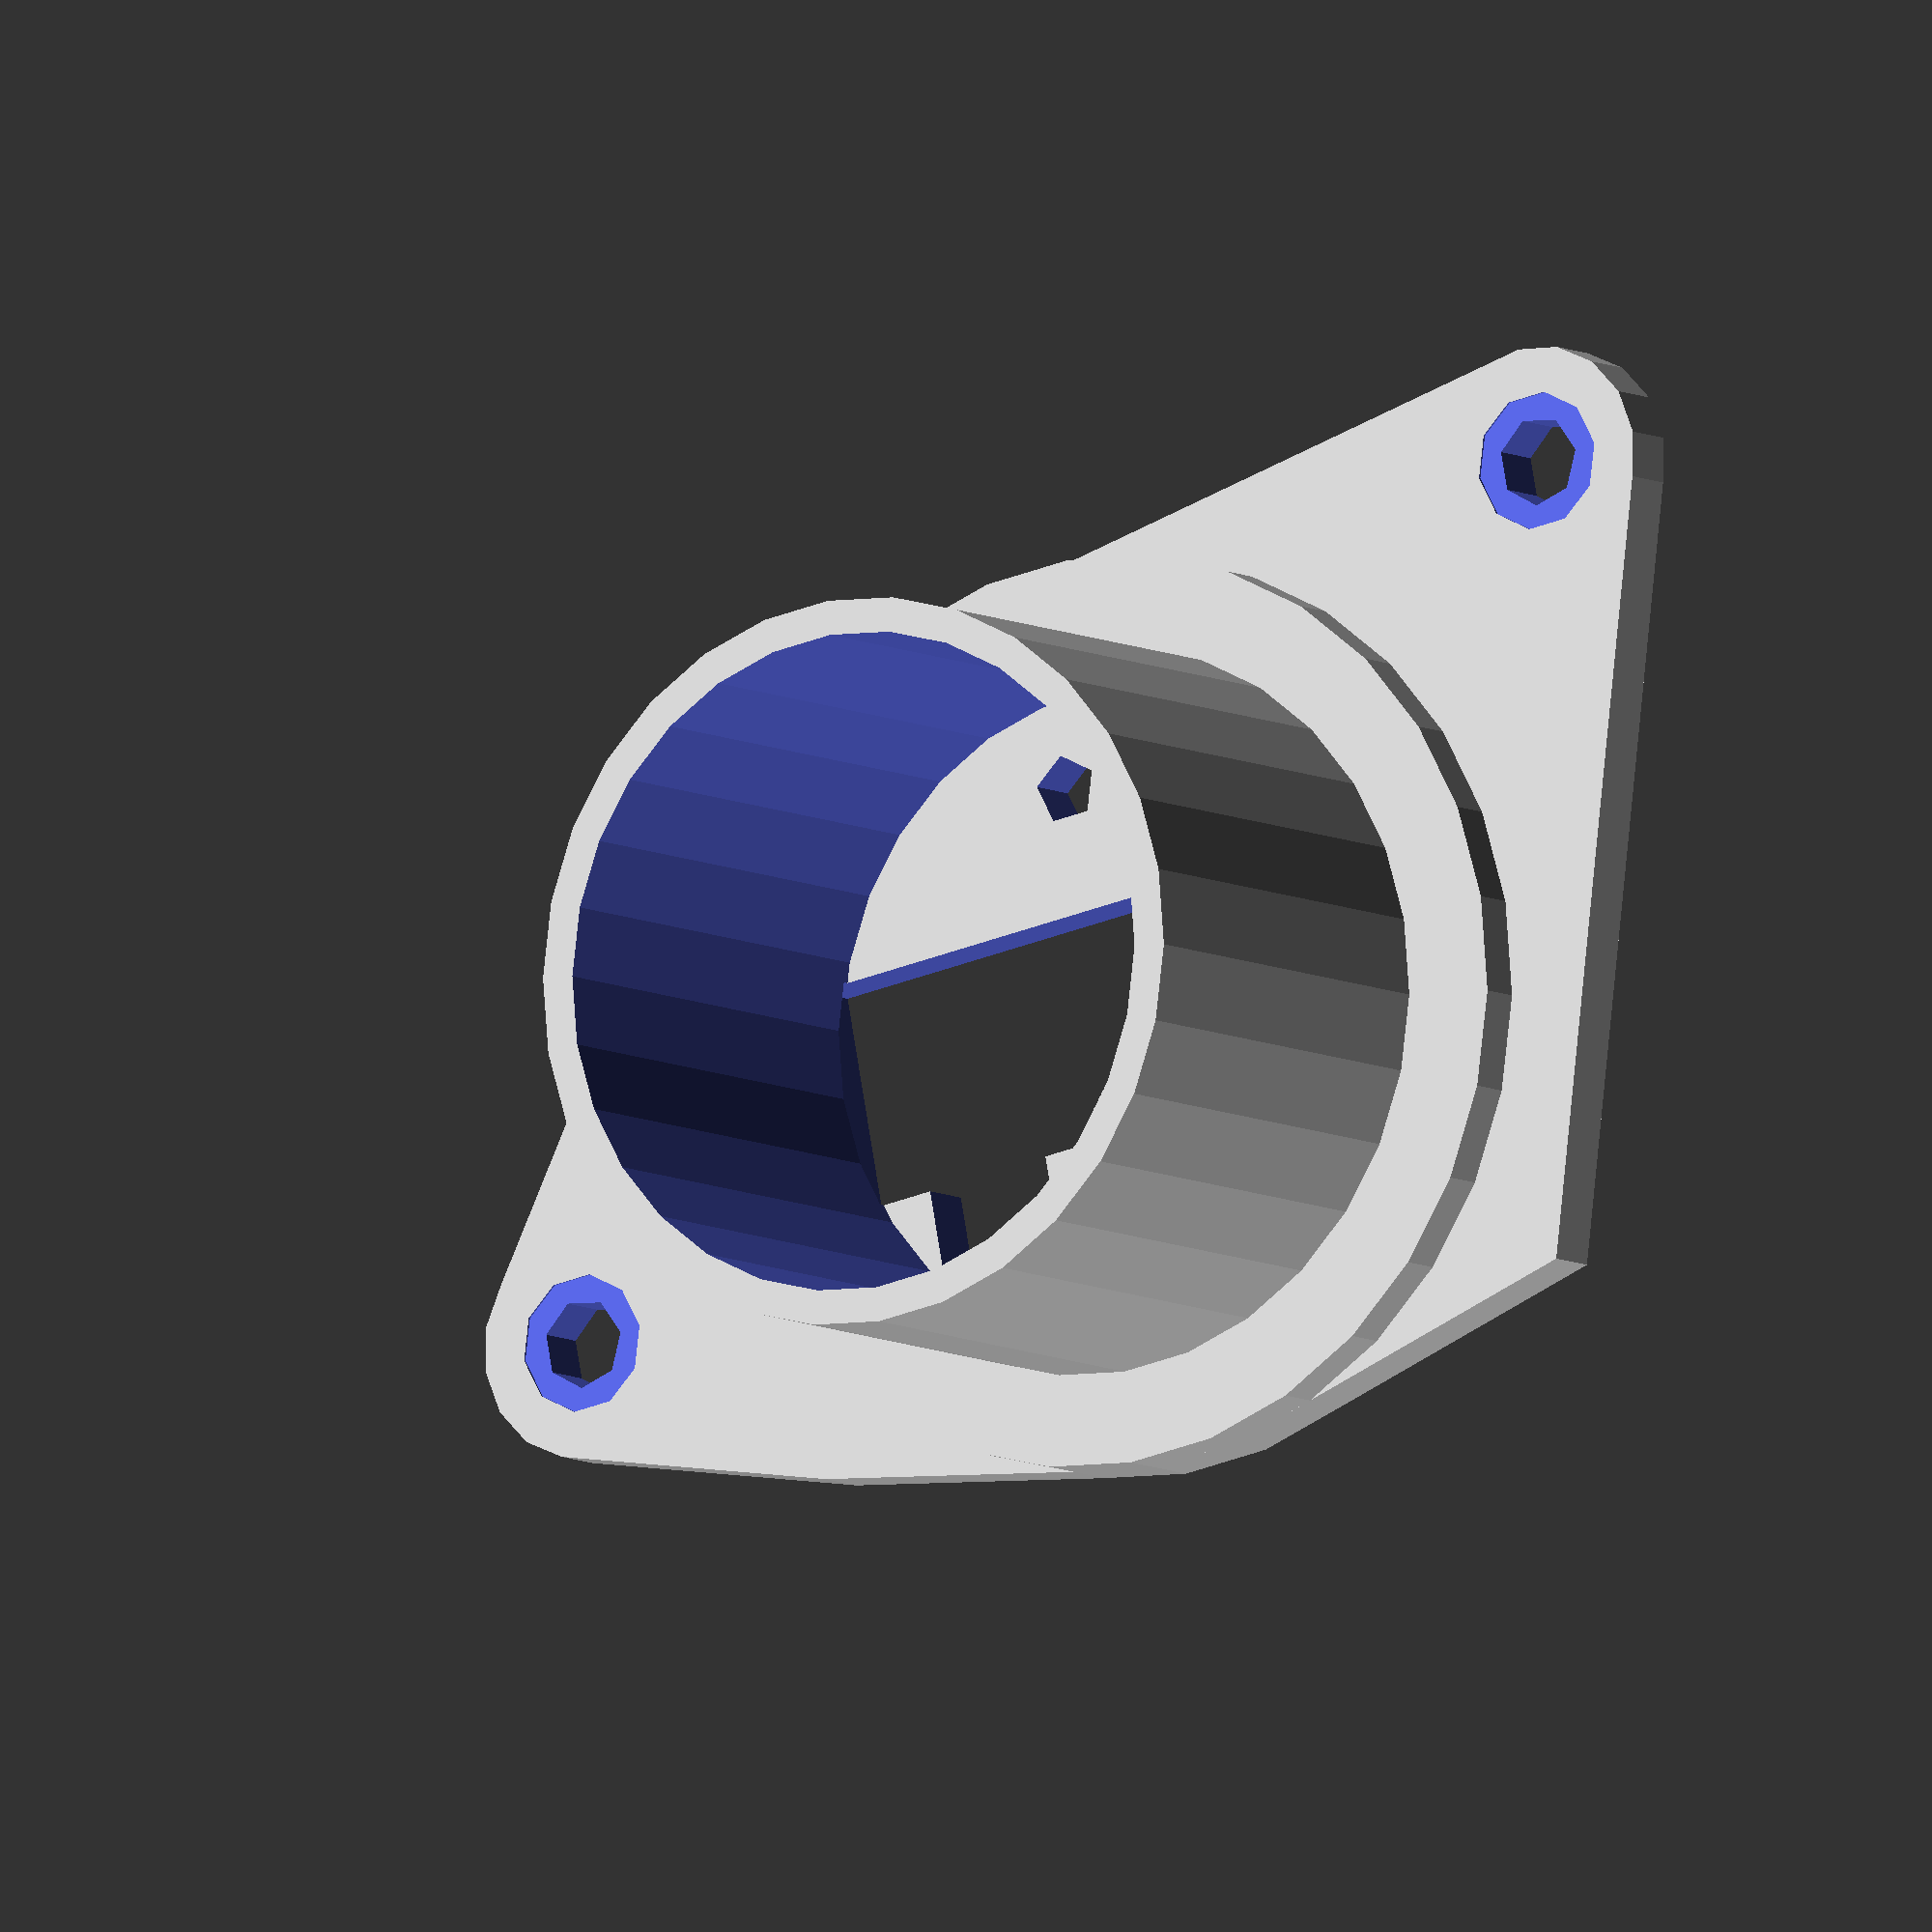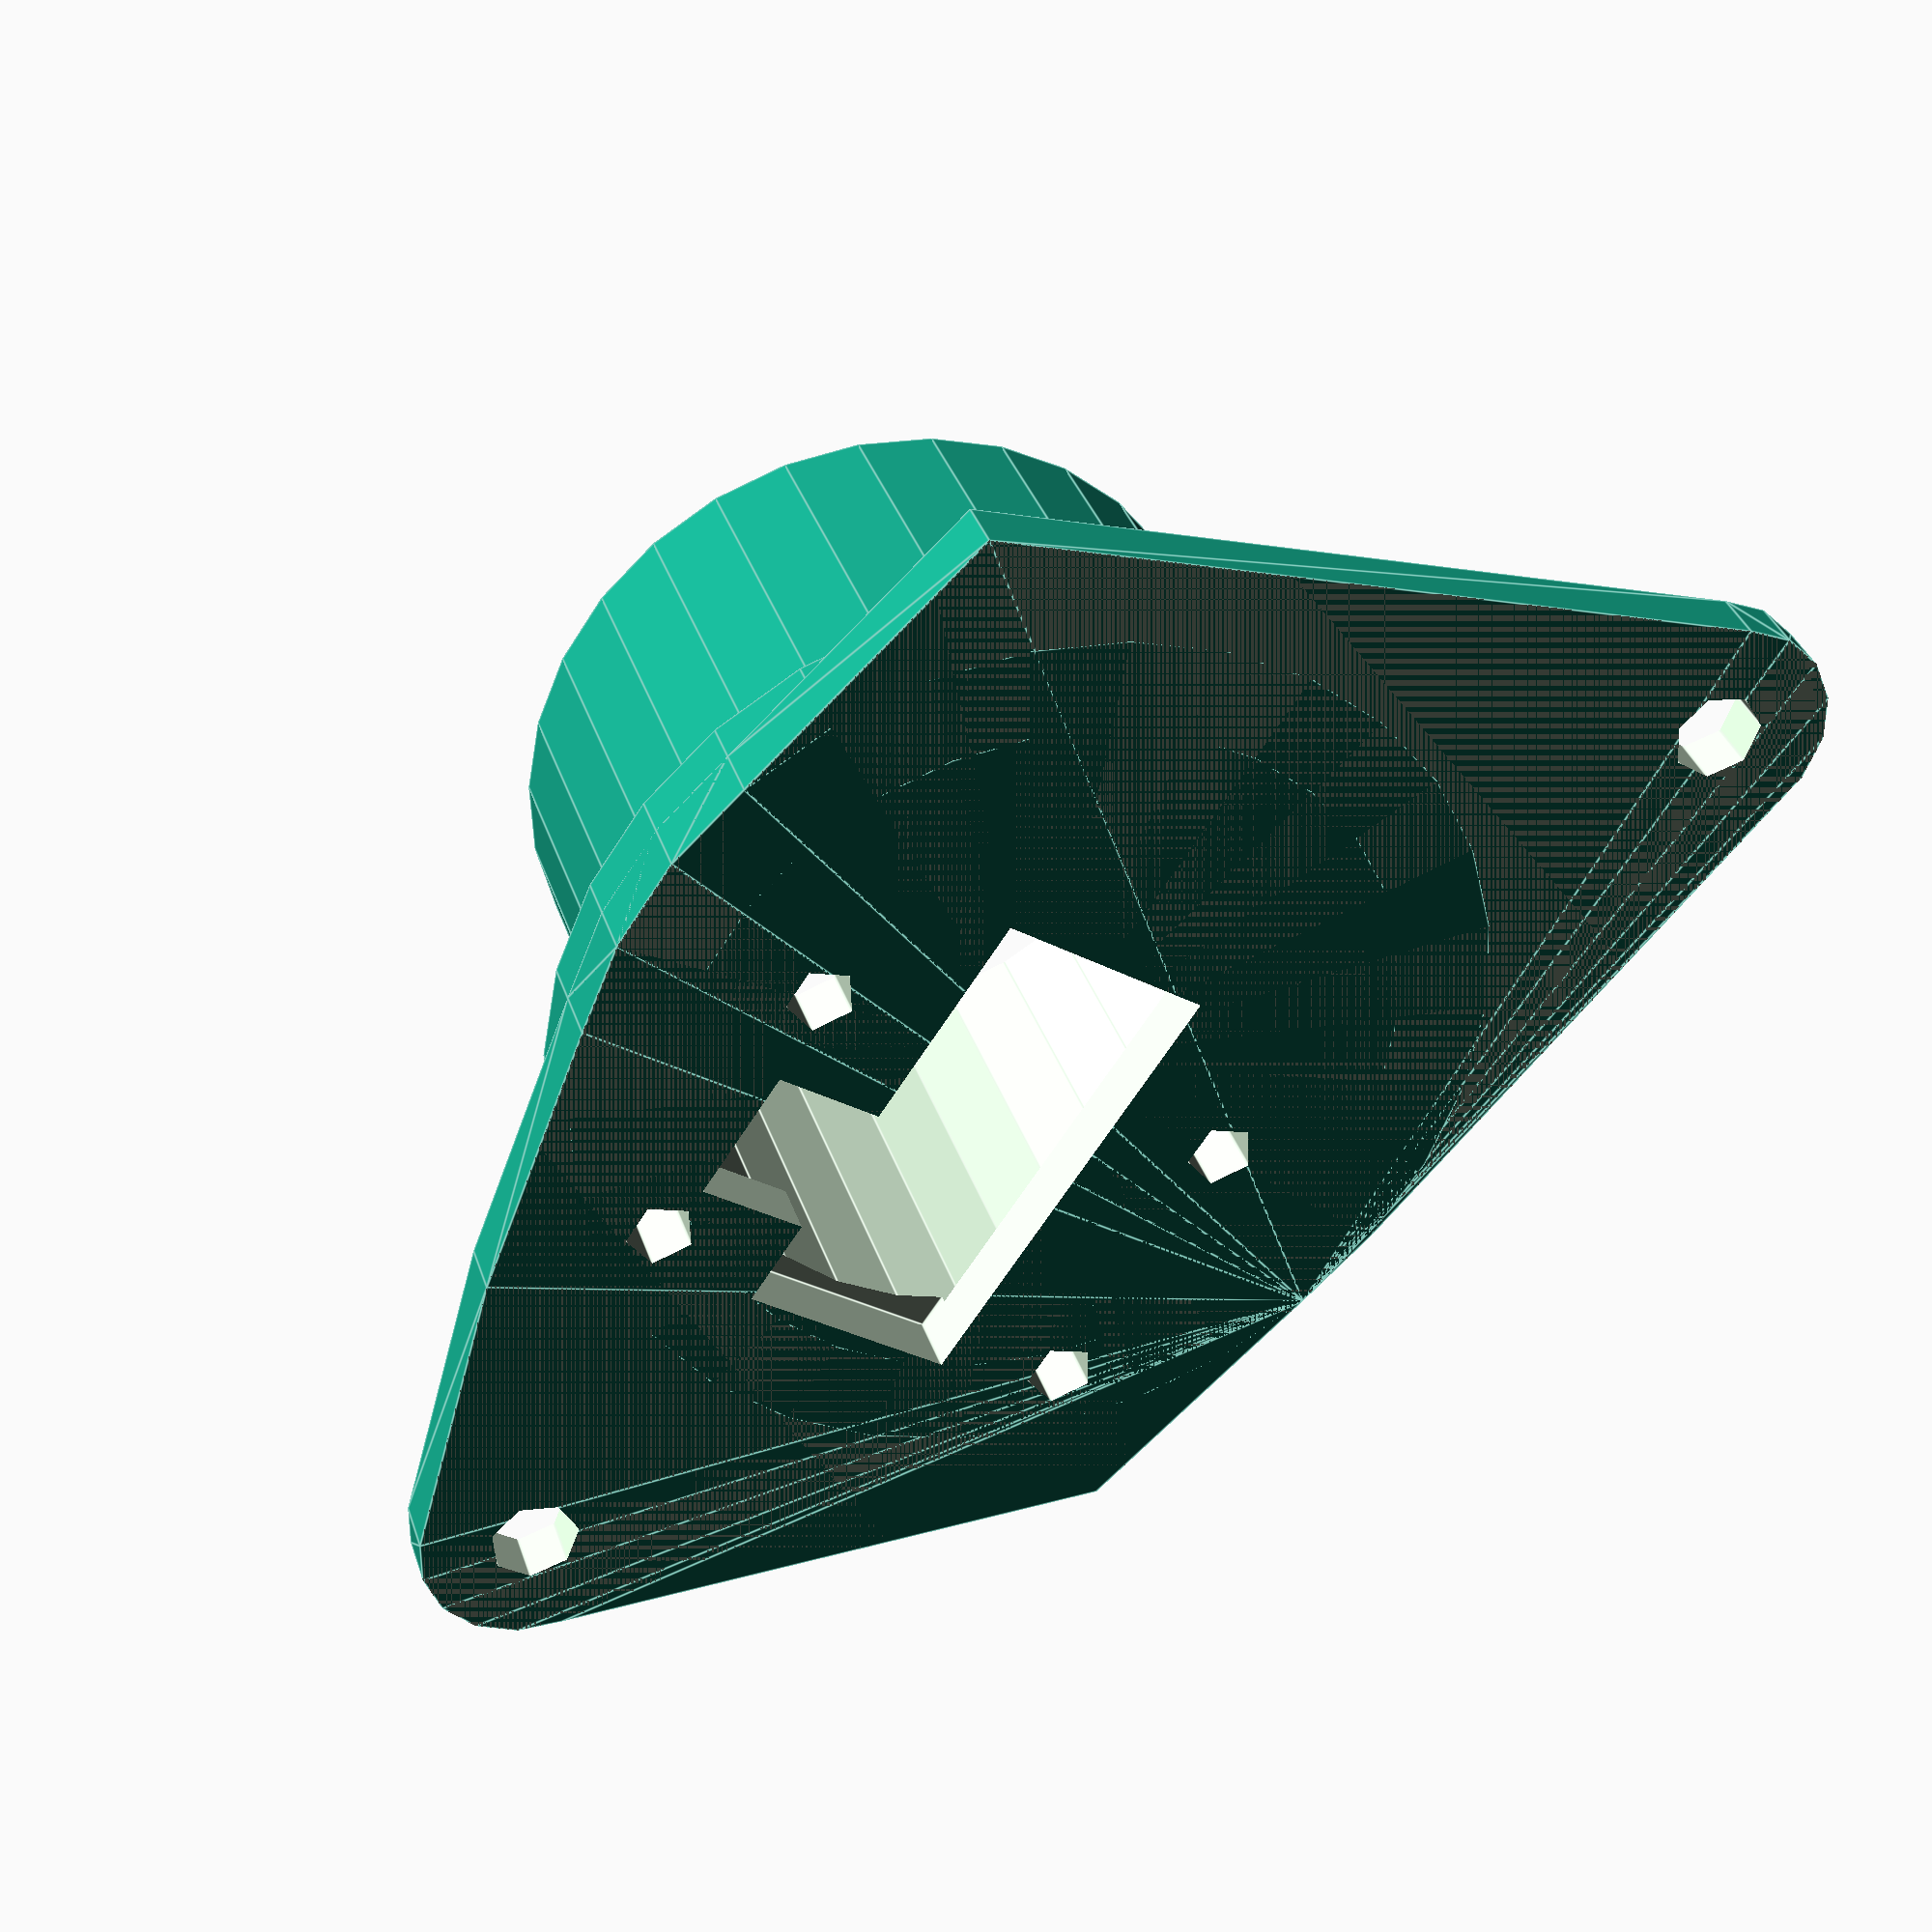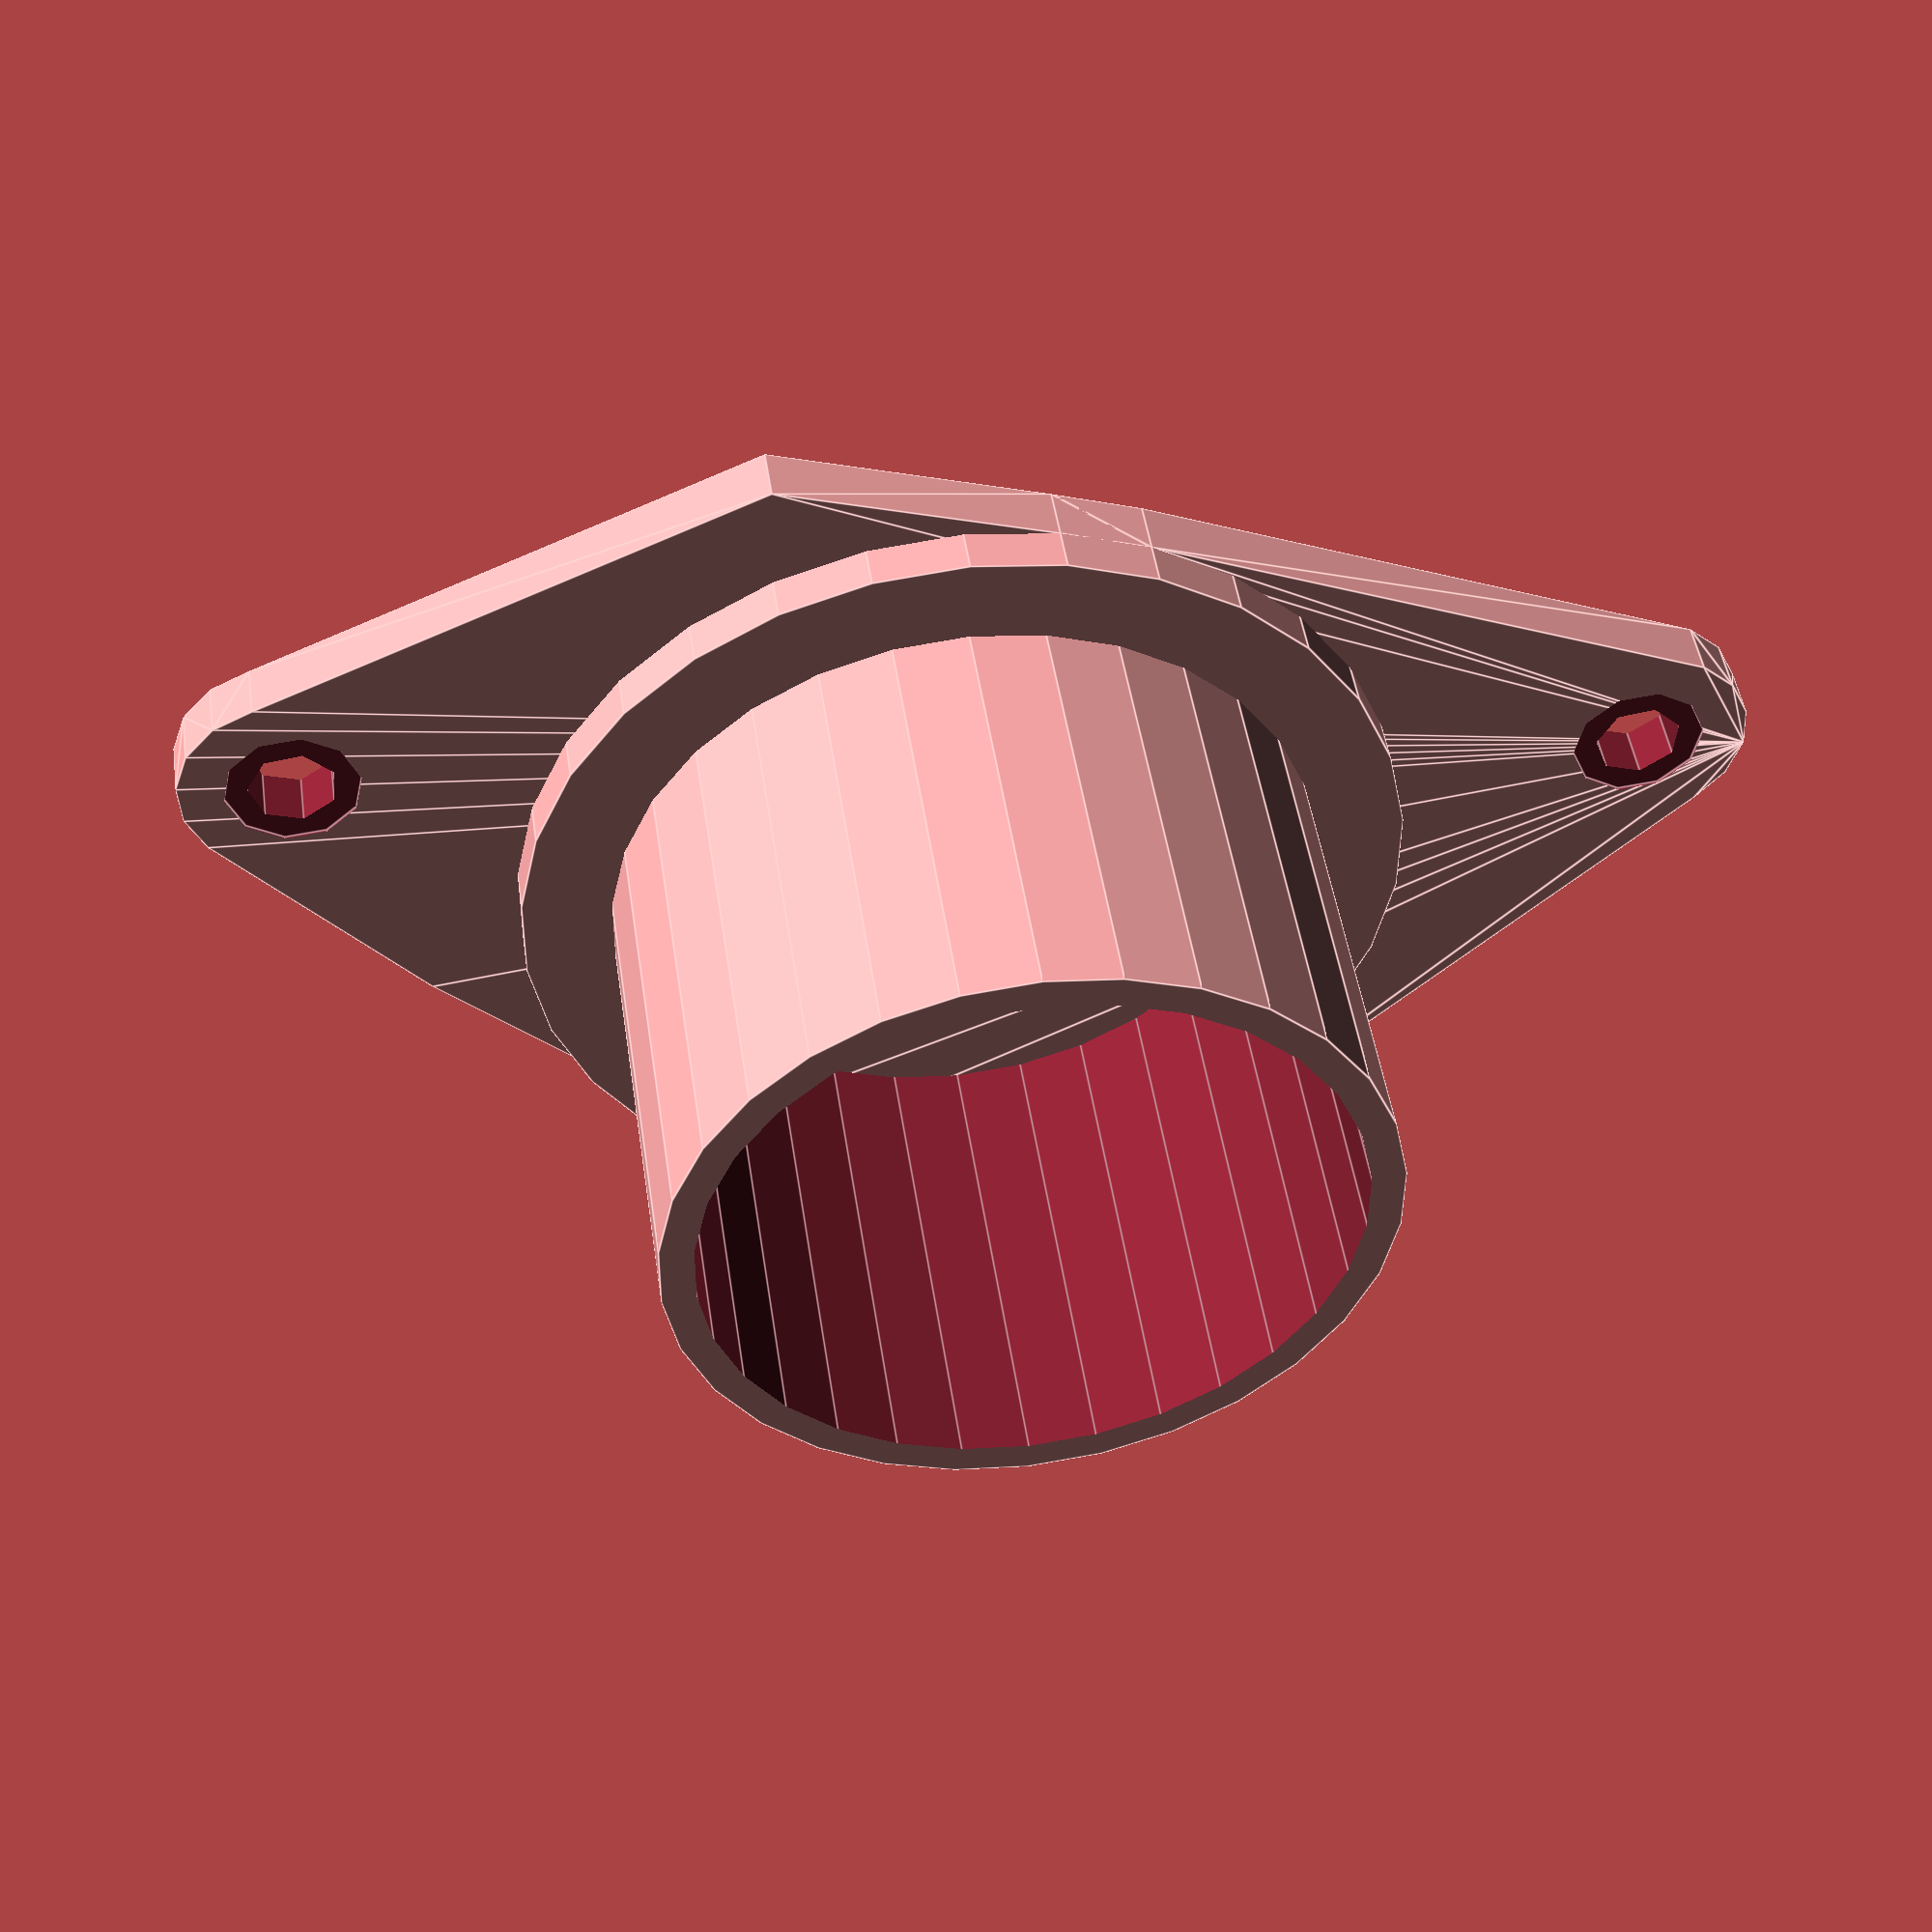
<openscad>
// PiPiece
// Eyepiece for Raspberry Pi Camera Module on a telescope
// The latest version of these files will be at
// <https://github.com/dmopalmer/PiPiece>
//
// David Palmer
// dmopalmer at gmail.com
// Distributed under GPL version 2
// <http://www.gnu.org/licenses/gpl-2.0.html>

// Designed to use customizer at thingiverse
// <http://www.makerbot.com/blog/2013/01/23/openscad-design-tips-how-to-make-a-customizable-thing/>

// Diameter of drawtube (inside diameter of eyepiece holder tube) in inches
Drawtube_OD_inches = 1.25; // [0.965,1.25,2.0]

// Part
part = "drawtube"; // [backplate:Back Plate, drawtube:Drawtube, both:Both parts]

// Customizer only looks for variables up to the first module.
module stop_customizer(){}

Drawtube_OD_inches_used = (Drawtube_OD_inches_explicit==undef) ? Drawtube_OD_inches : Drawtube_OD_inches_explicit;
part_used = (part_explicit==undef) ? part : part_explicit;

echo("Using Drawtube_OD_inches = ",Drawtube_OD_inches," and part = ",part);
print_part();

module print_part()
{
    if (part_used == "backplate") {
        backplate();
    } else if (part_used == "drawtube") {
        drawtube_assembly();
    } else if (part_used == "both") {
        translate([0,50,backplate_thickness]) backplate();
        drawtube_assembly();
    }
}

// The camera board by my measurement is 25.10 mm wide, 24.22 mm top-bottom

// Camera module board dimensions
// These are for the version 1.3 board.
// This is a combination of my caliper measurements and 
// <http://www.raspberrypi-spy.co.uk/2013/05/pi-camera-module-mechanical-dimensions/>

hole_expansion = 0.5;   // Extra radius on holes
// CM -- Camera Module
// Origin is lower left corner looking into lens with cable out the bottom
// We later rotate([0,0,90]) to put the cable out to +x in the Pi board coordinates (USB-side direction)
CM_size = [25.1, 24.22,0];   // My caliper measurement
CM_hole_dia = 2.0;  // Diameter of mounting hole
CM_hole_space = [21.0, 12.5];
CM_hole_zero = [(CM_size[0] - CM_hole_space[0])/2, 9.5];
CM_optical_center = [CM_size[0]/2, 8.5];    // Lens is not well-registered
CM_board_thick_z = 1.0; // Measured as 0.87 exclusive of components
CM_board_and_connector_thick_z = 3.52; // From top of board to back of connector by calipers
CM_LED_location = [20,19];  // Where the LED is
CM_LED_hollow_size = [4,4,3];   // size of hollow to surround LED
CM_LED_dome_size = [5,5,4];     // Size of outside of dome around LED
CM_camera_square = [8,8,4] + [2,2,0];   // Including 2 mm of slop in X,Y   
CM_top_connector = [[10,20,3],[-5,-5,-0.2]];    // Keepout box

CMOS_diagonal = 1.4e-3 * sqrt(pow(2592,2) + pow(1944,2));

// Raspberry Pi rev 2 mounting holes
// http://www.raspberrypi.org/wp-content/uploads/2012/12/Raspberry-Pi-Mounting-Hole-Template.png
// Looking down on the component/connector side of the board, with the USB port to the right
// and the origin at the lower left, the board size is 
PI_board_size = [85,56];
PI_mounthole_locs = [[25.5,18],[80,43.5]];
PI_mounthole_dia = 2.9;

PI_optical_center = [55, 25];   // Where you want to place the central axis of the optical system
                                // Note that there is interference between the [25.5, 18] mounting hole
                                // and the camera board if you try to center it on the board center

drawtube_OD = 25.4 * Drawtube_OD_inches_used; // Popular sizes for telescopes are 0.965", 1.25", 2.0"
drawtube_length = 20.0;     // Length of drawtube beyond flange (part that extends into nosepiece)
drawtube_wall = 1.5;
flange_parfocal = 4.5;      // How far behind the end of the eyepiece tube to put the board plane
flange_stepsize = 4.0;      // How much the tube steps out to the side to seat on flange

mounthole_out_radius = 5;   // How far from the center of mount holes to the edge of the plate
mounthole_washer_radius = 3.0;  // How much clearance to leave around the top of the mounting hole for washer and screw head

CM_hole_extra_length = 4;   // How long to extend the CM mounting holes into the drawtube assembly

 // Baseplate that goes against the front of the CM circuit board
plate_thickness = 2.5;

optics_f_ratio = 5.0;       // How much clearance to leave the baffles so they don't cut off the incoming light cone

// Each baffle is a conical shell that fills the drawtube, pointing 
// away from the detector, but cut away so the detector can see everything 
// within the f_ratio light path
baffle_thickness = 0.5; // Vertical thickness
baffle_spacing = 5;     // Vertical spacing (not perpendicular)
baffle_cone_height = drawtube_OD * tan(60)/2;   //slope of cone is 60 degrees 

// Plate in which the module is embedded
// the bottom of the plate is at z=-backplate_thickness and the top at z=0
// The coordinate system is the same as for the drawtube
backplate_thickness = 5;

backplate_cavity = [[36,30,4.1],[-17.5, -15, -4]];
// Where you feed out the cable
backplate_slot = [[4,20,2*backplate_thickness],[14.5,-10,-1.5*backplate_thickness]];

first_rail = [[19,3,backplate_thickness-CM_board_thick_z],[-18,-12,-backplate_thickness]];


// SHAPES

// Centered on z axis with cyl symmetry, going from  Z=[0,length]
module drawtube_and_flange()
{
    difference() {
        union() {
            cylinder(h=drawtube_length+flange_parfocal,r=drawtube_OD/2,center=0);
            cylinder(h=flange_parfocal,r=drawtube_OD/2 + flange_stepsize,center=0);
        }
        cylinder(h=2.1*(drawtube_length+flange_parfocal),r=drawtube_OD/2-drawtube_wall,center=1);
    }
}


module baffles()
{
    intersection()
    {
        for ( z = [flange_parfocal:baffle_spacing:drawtube_length+flange_parfocal ])
        {
            difference() 
            {
                translate([0,0,z+baffle_thickness]) cylinder(h=baffle_cone_height,r1=drawtube_OD/2,r2=0.1);
                translate([0,0,z                 ]) cylinder(h=baffle_cone_height,r1=drawtube_OD/2,r2=0.1);
            }
        }
        cylinder(h=drawtube_length+flange_parfocal,r=drawtube_OD/2,center=0);
    }
}
 

// Keepout space for camera module
// Oriented centered on the lens, facing +Z, cable out -X, top surface at Z=0
module CM_keepout()
{
    // Light cone keepout
    nose_ID = drawtube_OD - 2*drawtube_wall;
    lightcone_height = (nose_ID - (2 + CMOS_diagonal) ) * optics_f_ratio;
    rotate([0,0,90])
    {
        union()
        {
            // Cube of camera
            translate([-CM_camera_square[0]/2,-CM_camera_square[1]/2,0])
                cube(CM_camera_square);
            translate(CM_top_connector[1]) cube(CM_top_connector[0]);
            
            // Enlarged space for version 2 of the camera module
           translate([-10,5,-1]) cube([6,6,5])

            // camera and connector on top
            translate(CM_optical_center * -1)
                translate(CM_LED_location)
                    resize(CM_LED_hollow_size) sphere();
            
            cylinder(h = lightcone_height, r1 = CMOS_diagonal, r2= nose_ID/2);
        }
    }
}
 
module CM_mountholes()
{   
    rotate([0,0,90]) translate(CM_optical_center * -1)
    {
        for ( i = [0:1])
        {
            for (j=[0:1])
            {
                translate([CM_hole_zero[0] + i*CM_hole_space[0], CM_hole_zero[1] + j*CM_hole_space[1], 0])
                    cylinder(h=2*CM_hole_extra_length, r=CM_hole_dia/2 + hole_expansion, center=true);
            }
        }
    }
}

module CM_mountpins()
{   
    rotate([0,0,90]) translate(CM_optical_center * -1)
    {
        for ( i = [0:1])
        {
            for (j=[0:1])
            {
                translate([CM_hole_zero[0] + i*CM_hole_space[0], CM_hole_zero[1] + j*CM_hole_space[1], -backplate_thickness])
                    cylinder(h=backplate_thickness+plate_thickness, r=CM_hole_dia/2, center=false);
            }
        }
    }
}

// Slab for either the front or back plate, with the given thickness
// z in range [0,thickness], optical axis centered at [0,0,z]
// No holes included
module plate_slab(thickness)
{
    hull() 
    {
        // Fit the mounting holes and a margin aroudn them
        translate(PI_optical_center * -1) 
        {
            for (i = [0:1])
            {
                translate(PI_mounthole_locs[i]) 
                    cylinder(h=thickness,r=mounthole_out_radius);
            }
        }
        // And also fit camera module cavity expanded by 1 mm
        translate([backplate_cavity[1][0] - 1, backplate_cavity[1][1] - 1, 0])
            cube([backplate_cavity[0][0] + 2,backplate_cavity[0][1] + 2,thickness]);  // Stretch 1 mm beyond CM board cavity on all 4 edges
        // Fit the flange for the drawtube
        cylinder(h=thickness,r=drawtube_OD/2 + flange_stepsize);
    }
}


module PI_mount_screw_keepout()
{
    // mount screw and Washer keepouts
    translate(PI_optical_center * -1) 
    {
        for (i = [0:1])
        {
            translate(PI_mounthole_locs[i])
            {
                union()
                {
                    cylinder(h=2*(plate_thickness + backplate_thickness),
                            r=PI_mounthole_dia/2 + hole_expansion,center=true);
                    translate([0,0,plate_thickness - 0.1])
                        cylinder(h=2*plate_thickness+flange_parfocal,r=mounthole_washer_radius);
                }
                    
                    
            }            
        }
    }
}

module frontplate()
{
    union()
    {
        
        difference() {
            plate_slab(plate_thickness);
            for (i = [0:1])
            {
                translate(PI_mounthole_locs[i] - PI_optical_center) 
                    cylinder(h=3*plate_thickness,r=PI_mounthole_dia/2 + hole_expansion,center=true);
            }
        }
        // LED dome positive space
        difference()
        {
            rotate([0,0,90]) 
                translate(CM_optical_center * -1 + CM_LED_location)
                    resize(CM_LED_dome_size) sphere();
            translate([-50,-50,-100]) cube([100,100,100]);
        }
    }
}

module backplate()
{
    difference()
    {
        translate([0,0,-backplate_thickness]) plate_slab(backplate_thickness);
        PI_mount_screw_keepout();
        translate(backplate_cavity[1]) cube(backplate_cavity[0]);
        translate(backplate_slot[1]) cube(backplate_slot[0]);
    }
    CM_mountpins();
    difference ()
    {
        for (i = [0:1])
        {
            translate([0,i*CM_hole_space[0],0])
                translate(first_rail[1])
                    cube(first_rail[0]);
        }
        // Space for components on module version 2
        translate([-10,-13,first_rail[1][2]])
            cube([6,27,8]);
    }
}

module drawtube_assembly()
{
    difference() {
        union() {
            drawtube_and_flange();
            frontplate();
            // baffles();
        }
        PI_mount_screw_keepout();
        CM_mountholes();
        CM_keepout();
    }
}


</openscad>
<views>
elev=187.4 azim=169.3 roll=147.9 proj=o view=wireframe
elev=144.6 azim=55.8 roll=17.2 proj=p view=edges
elev=132.7 azim=210.5 roll=188.3 proj=p view=edges
</views>
